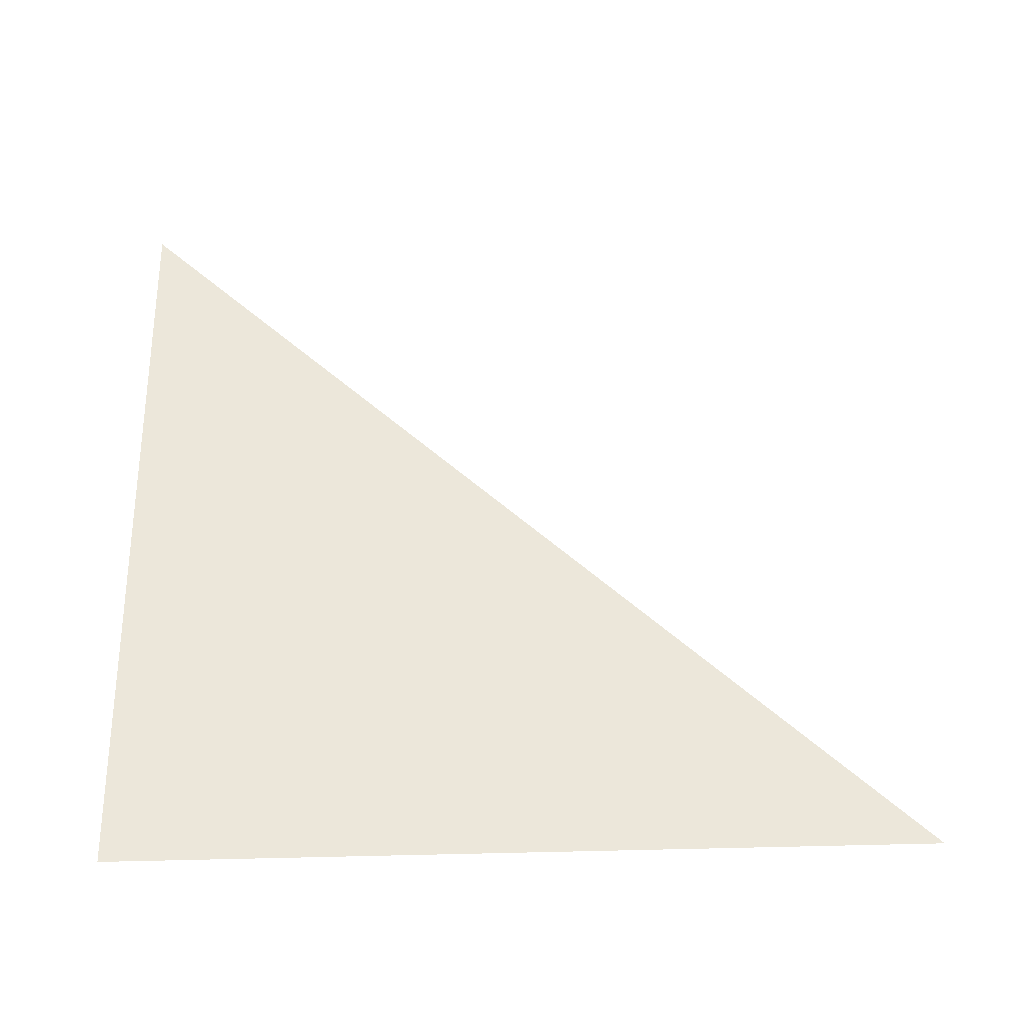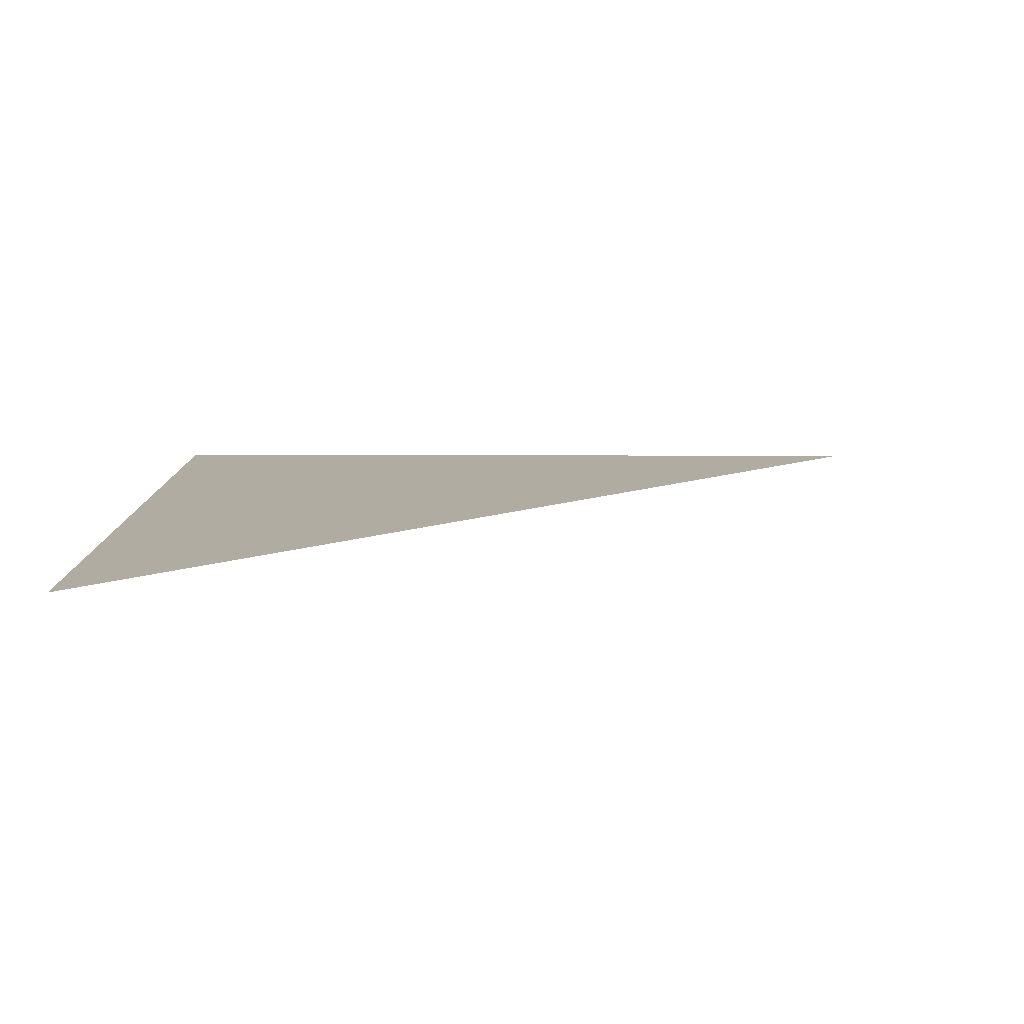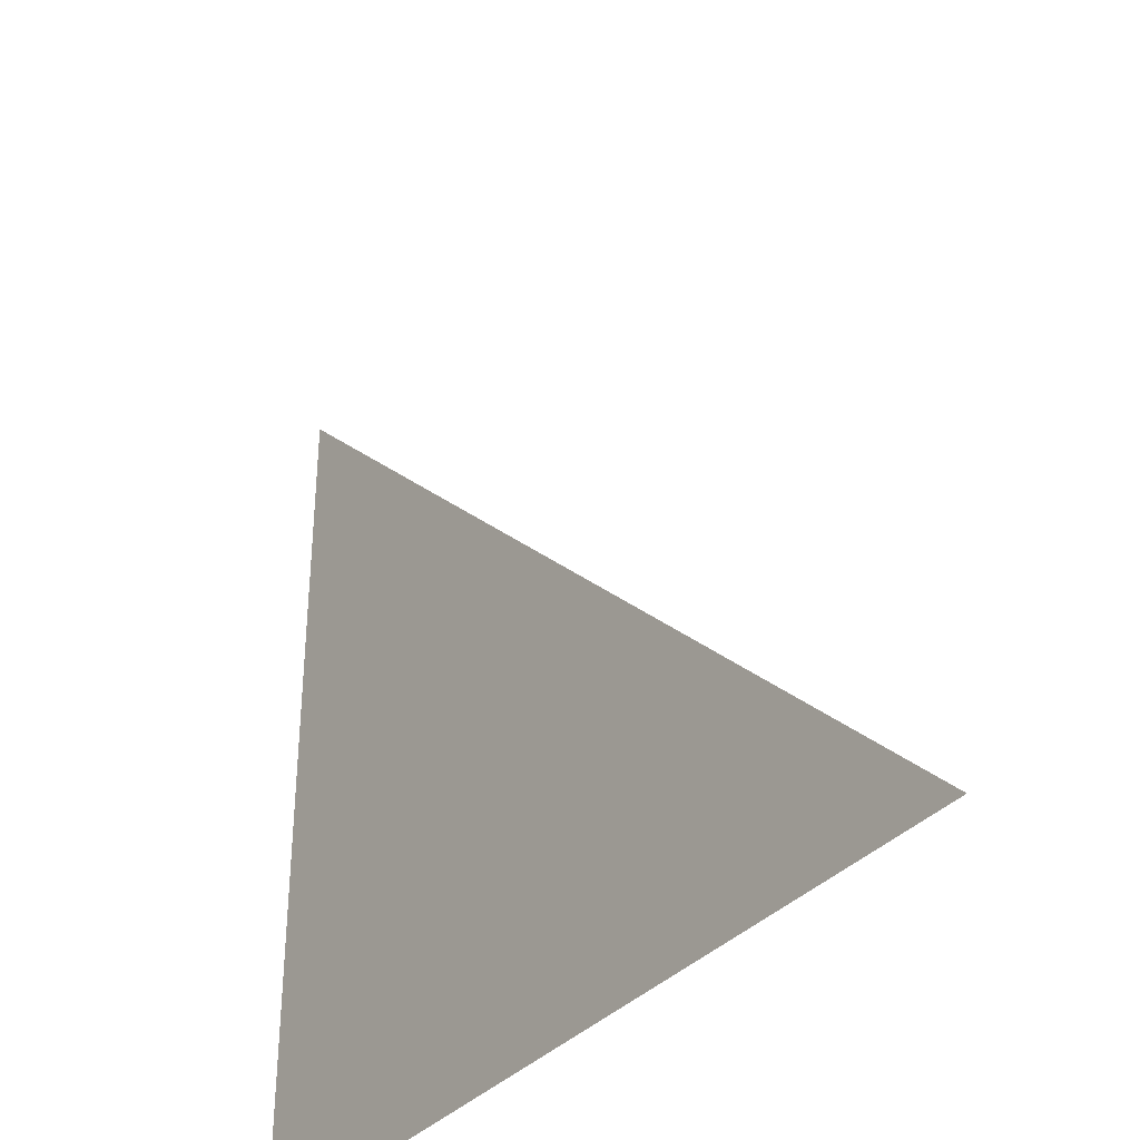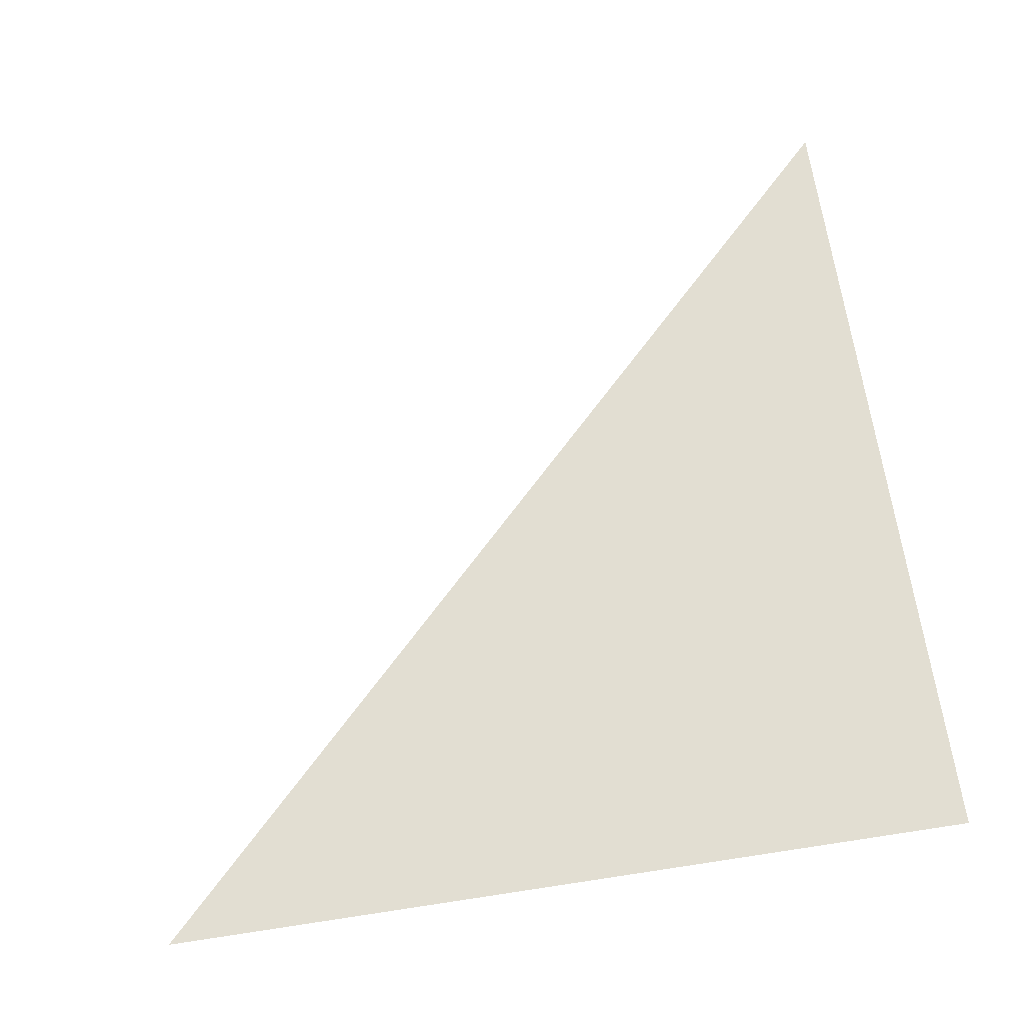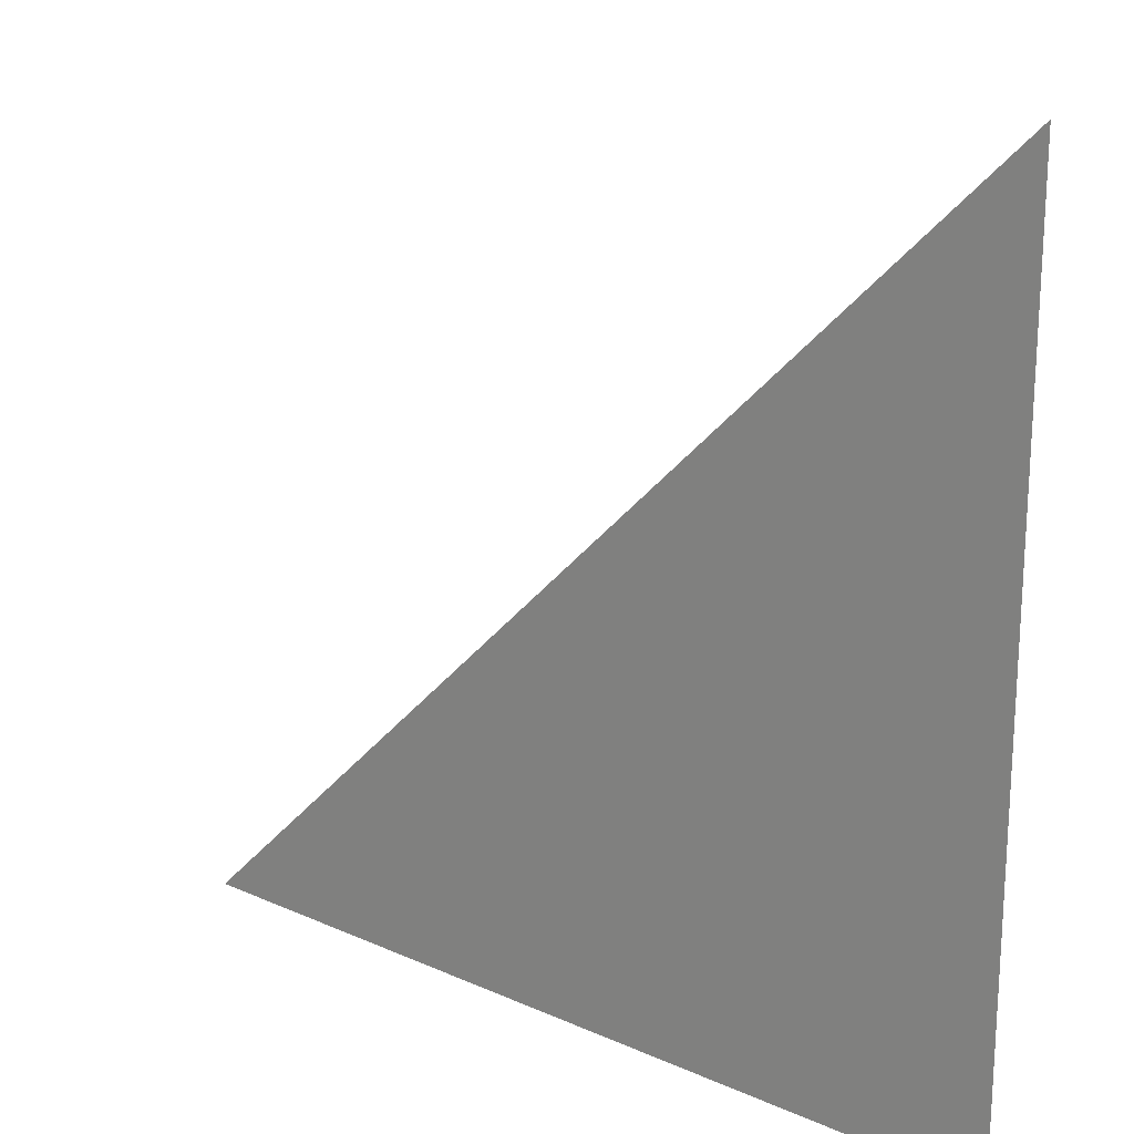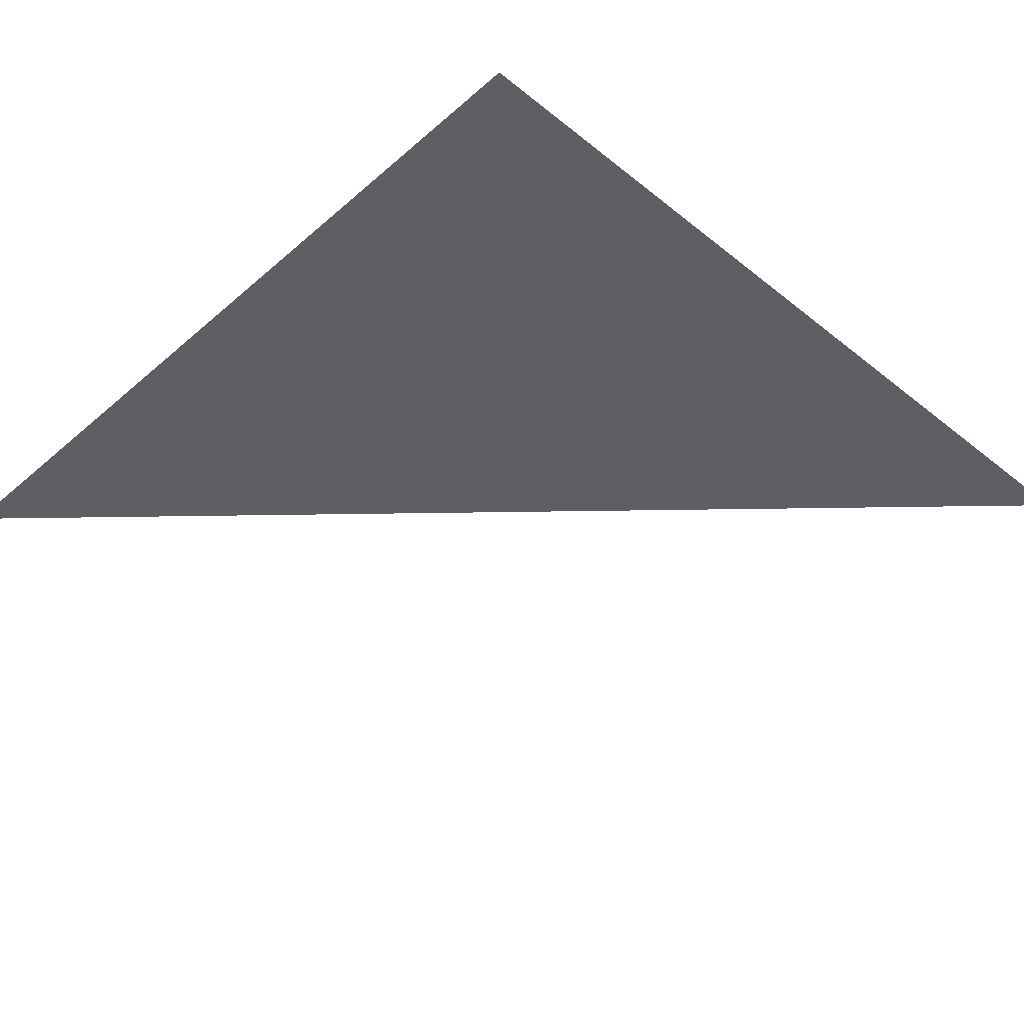
<metadata>
{"format":"obj","ext":"obj","renderer":"f3d","projection":"perspective","resolution":1024,"background":"white","views":[{"elev":53.5,"azim":88.6,"up":"+Z"},{"elev":10.2,"azim":-179.4,"up":"+Z"},{"elev":-36.1,"azim":-126.3,"up":"+Y"},{"elev":67.9,"azim":-8.7,"up":"+Z"},{"elev":20.3,"azim":39.0,"up":"+Y"},{"elev":-41.6,"azim":46.1,"up":"+Z"}]}
</metadata>
<code>
g  Mesh
v -0.5 -0.5 -0.5
v 0.5 -0.5 -0.5
v 0.5 0.5 -0.5
f 1 2 3

</code>
